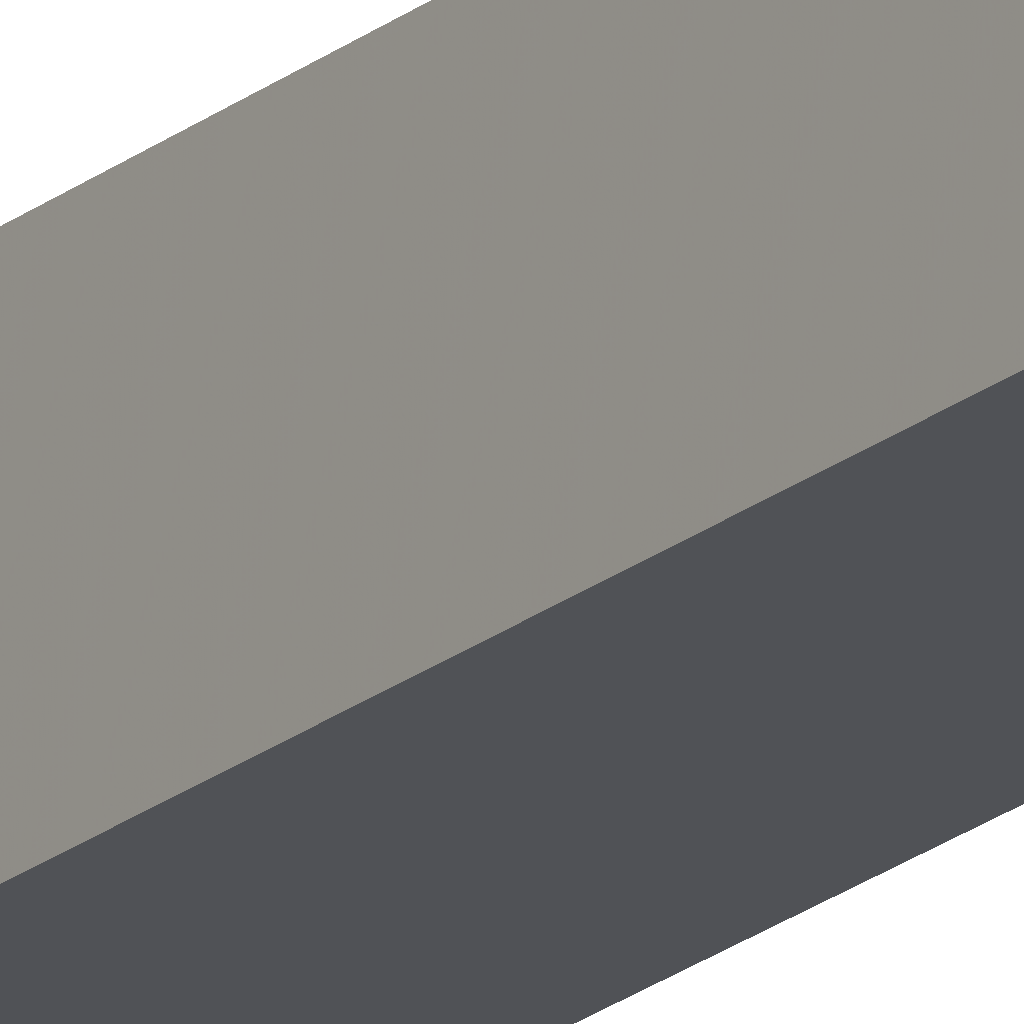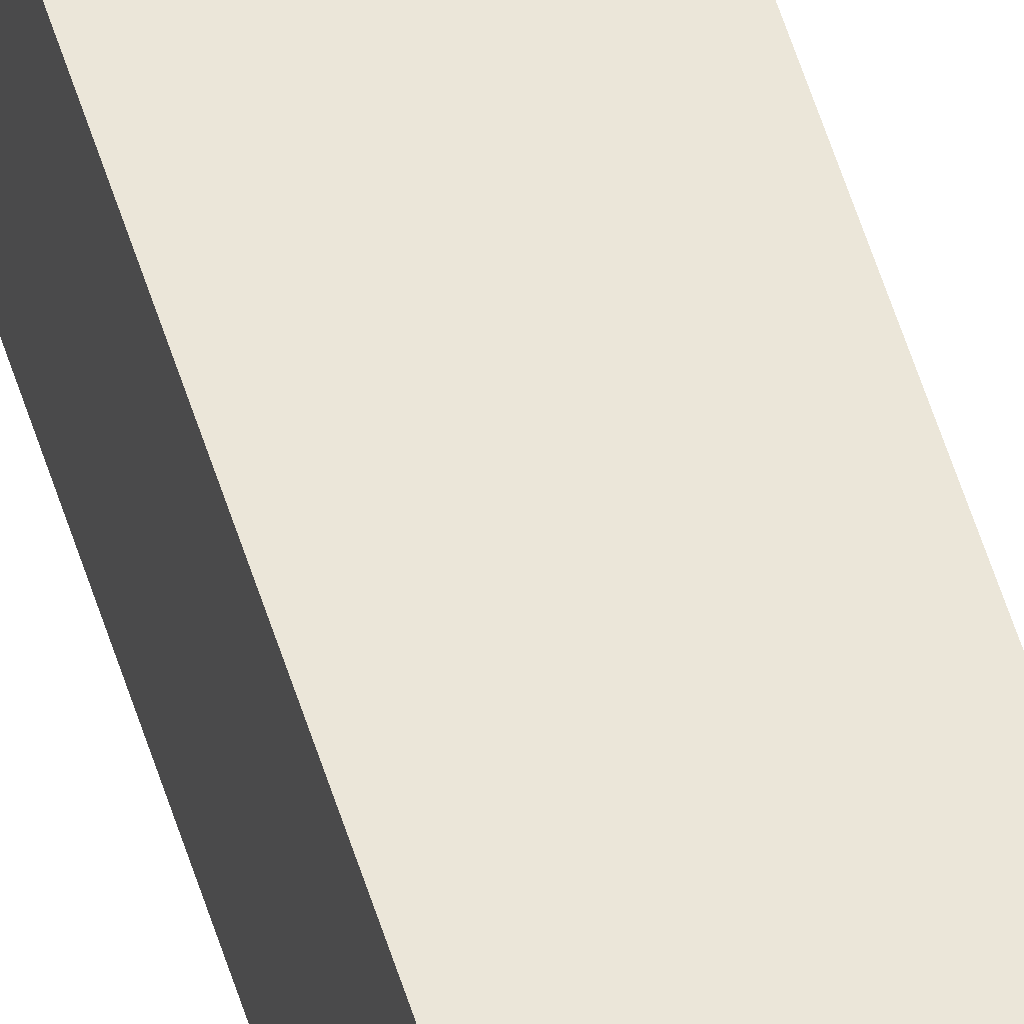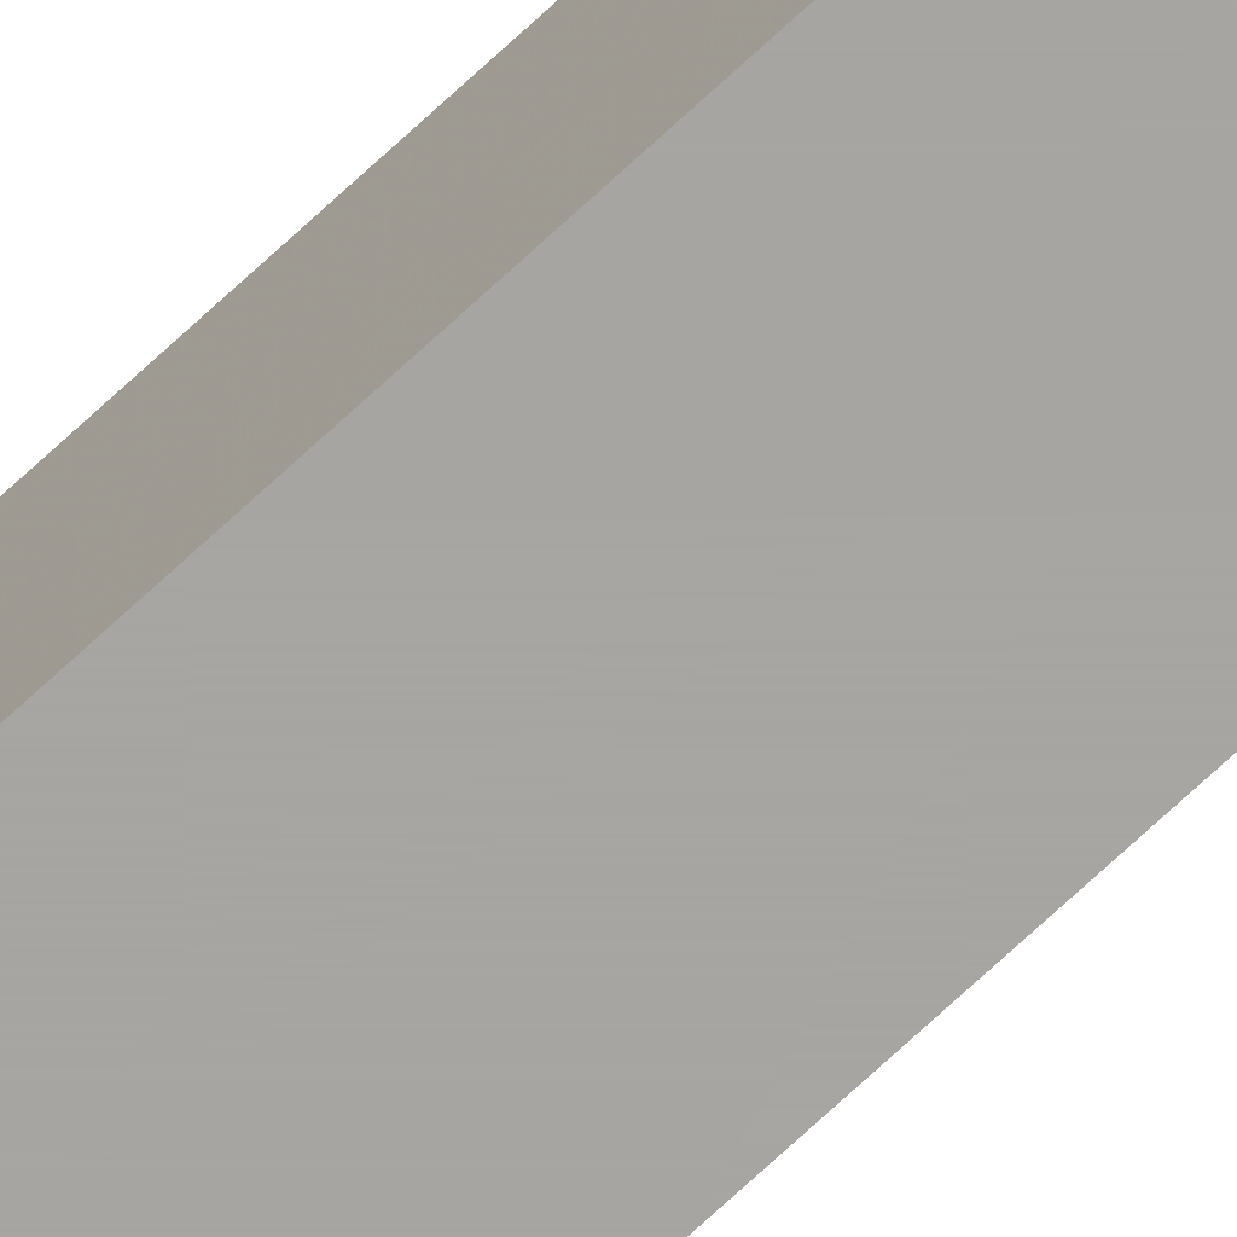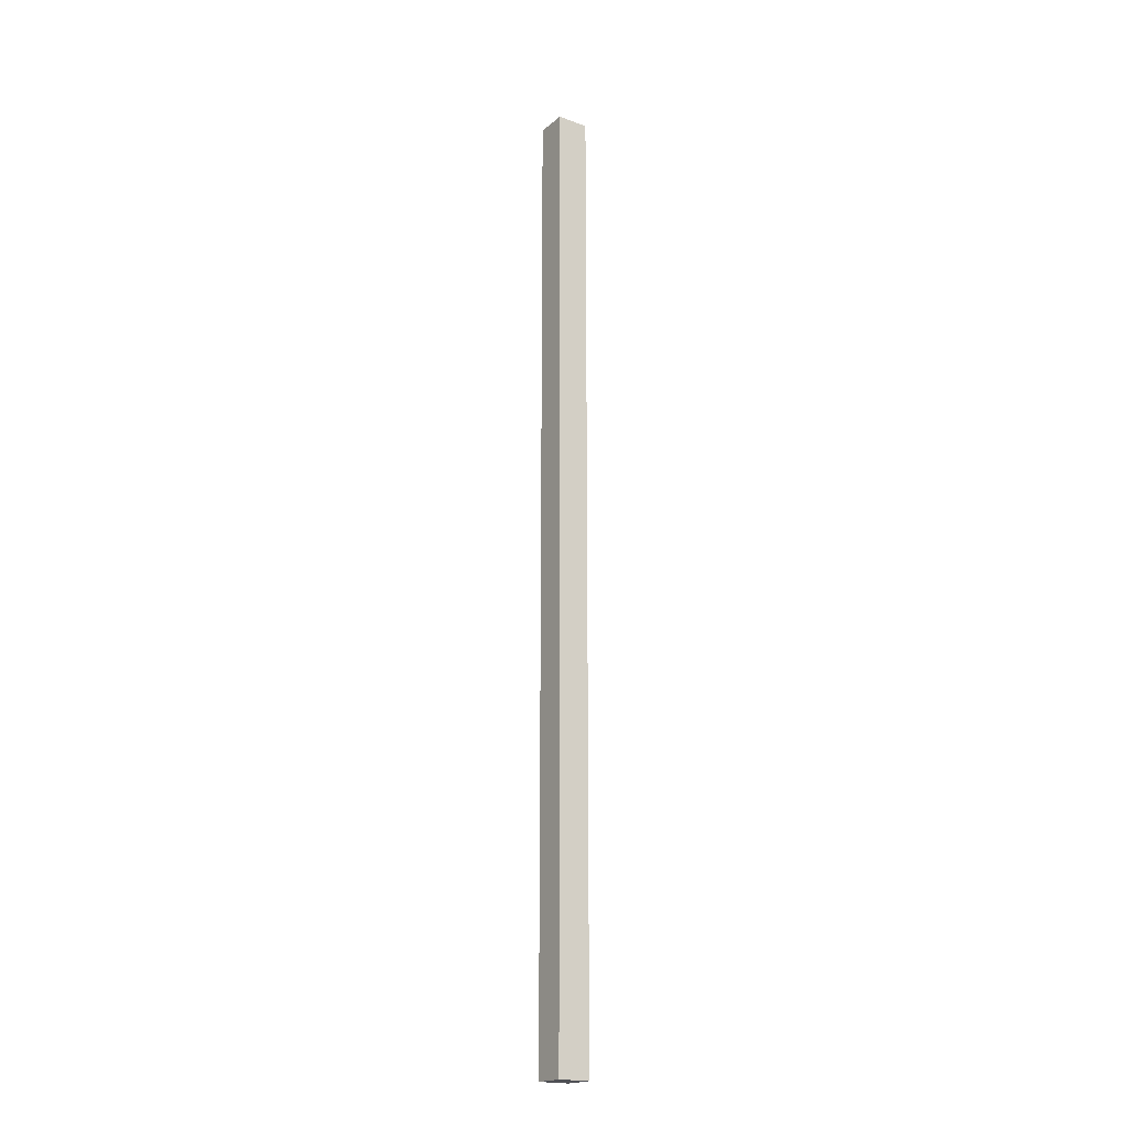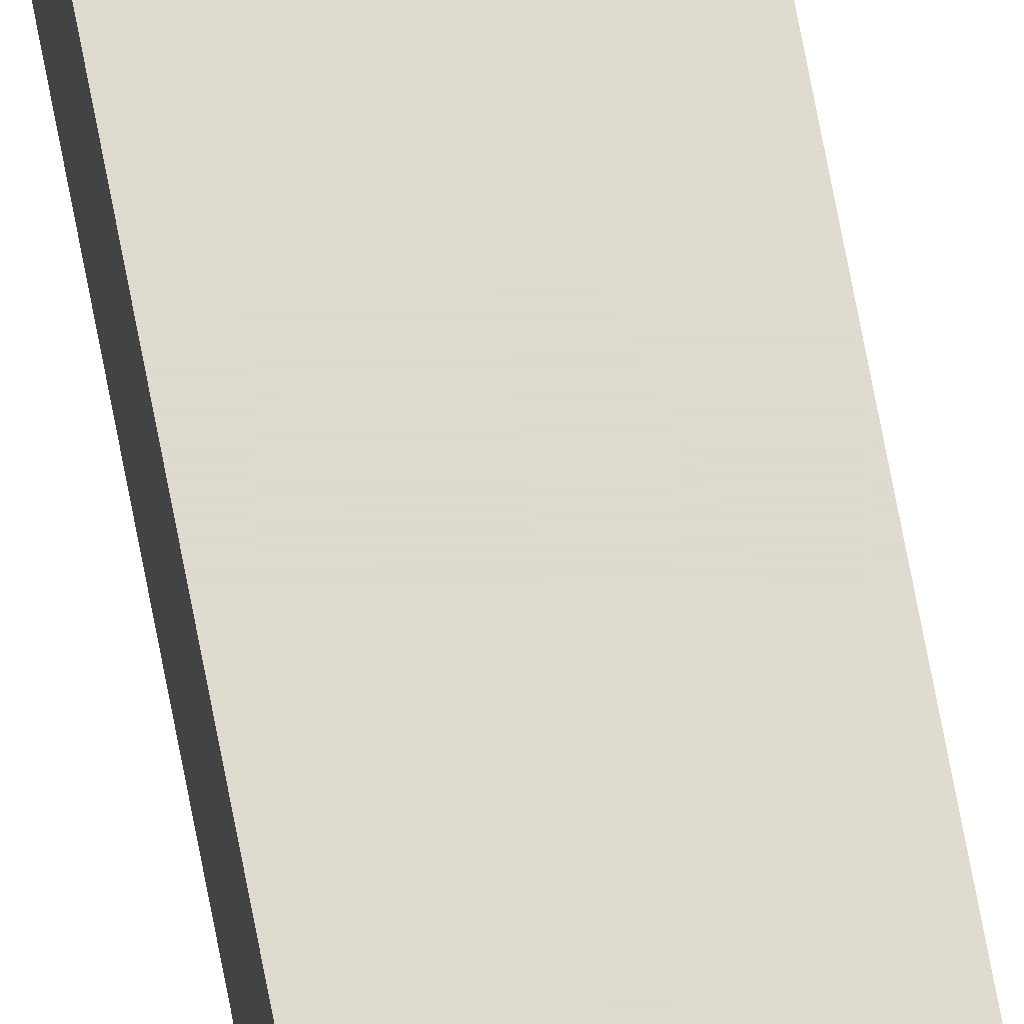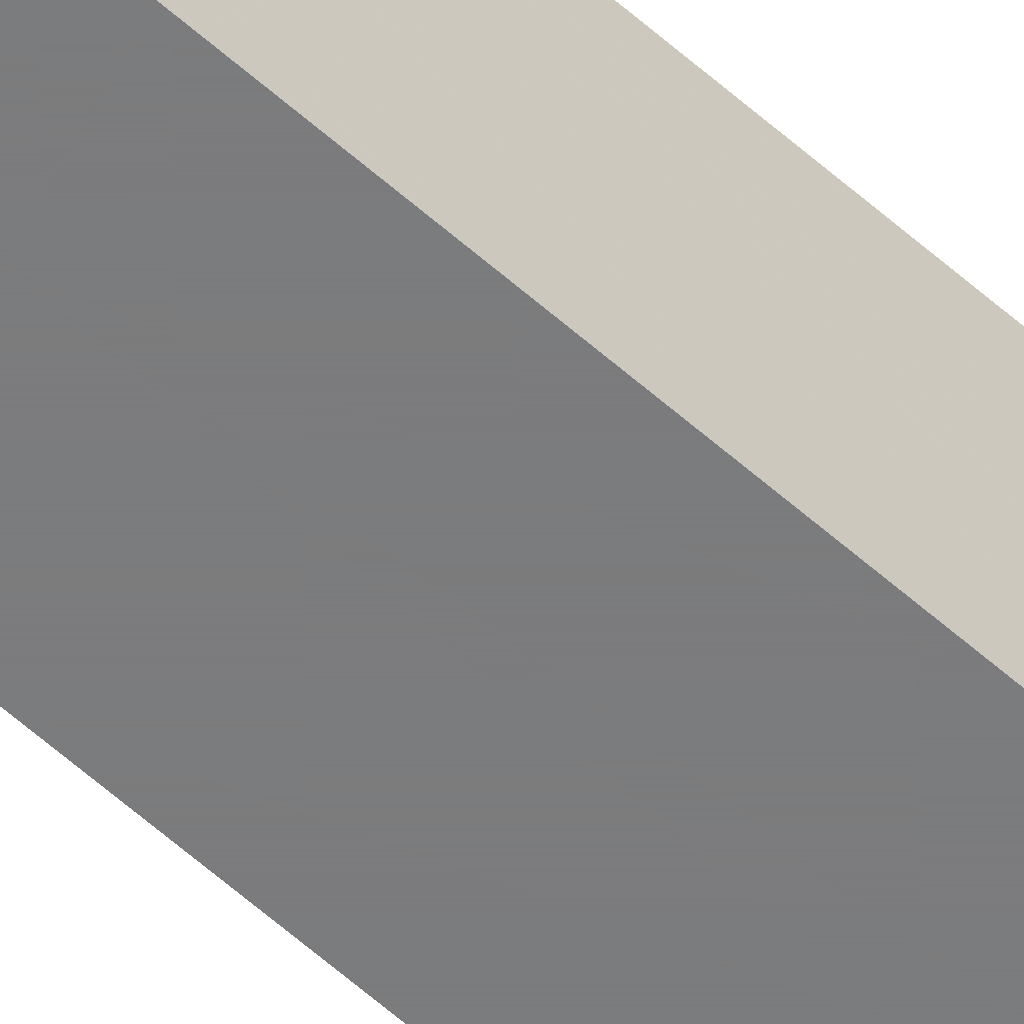
<metadata>
{"format":"obj","ext":"obj","renderer":"f3d","projection":"perspective","resolution":1024,"background":"white","views":[{"elev":-20.6,"azim":-34.8,"up":"+Z"},{"elev":48.3,"azim":-15.5,"up":"+Z"},{"elev":-73.9,"azim":-47.3,"up":"+Z"},{"elev":-19.4,"azim":146.0,"up":"+Y"},{"elev":70.5,"azim":-10.7,"up":"+Z"},{"elev":-58.6,"azim":-132.8,"up":"+Z"}]}
</metadata>
<code>
v -5 -150 5
v 5 -150 5
v -5 150 5
v 5 150 5
v -5 150 -5
v 5 150 -5
v -5 -150 -5
v 5 -150 -5
f 1 2 4 3
f 3 4 6 5
f 5 6 8 7
f 7 8 2 1
f 2 8 6 4
f 7 1 3 5

</code>
